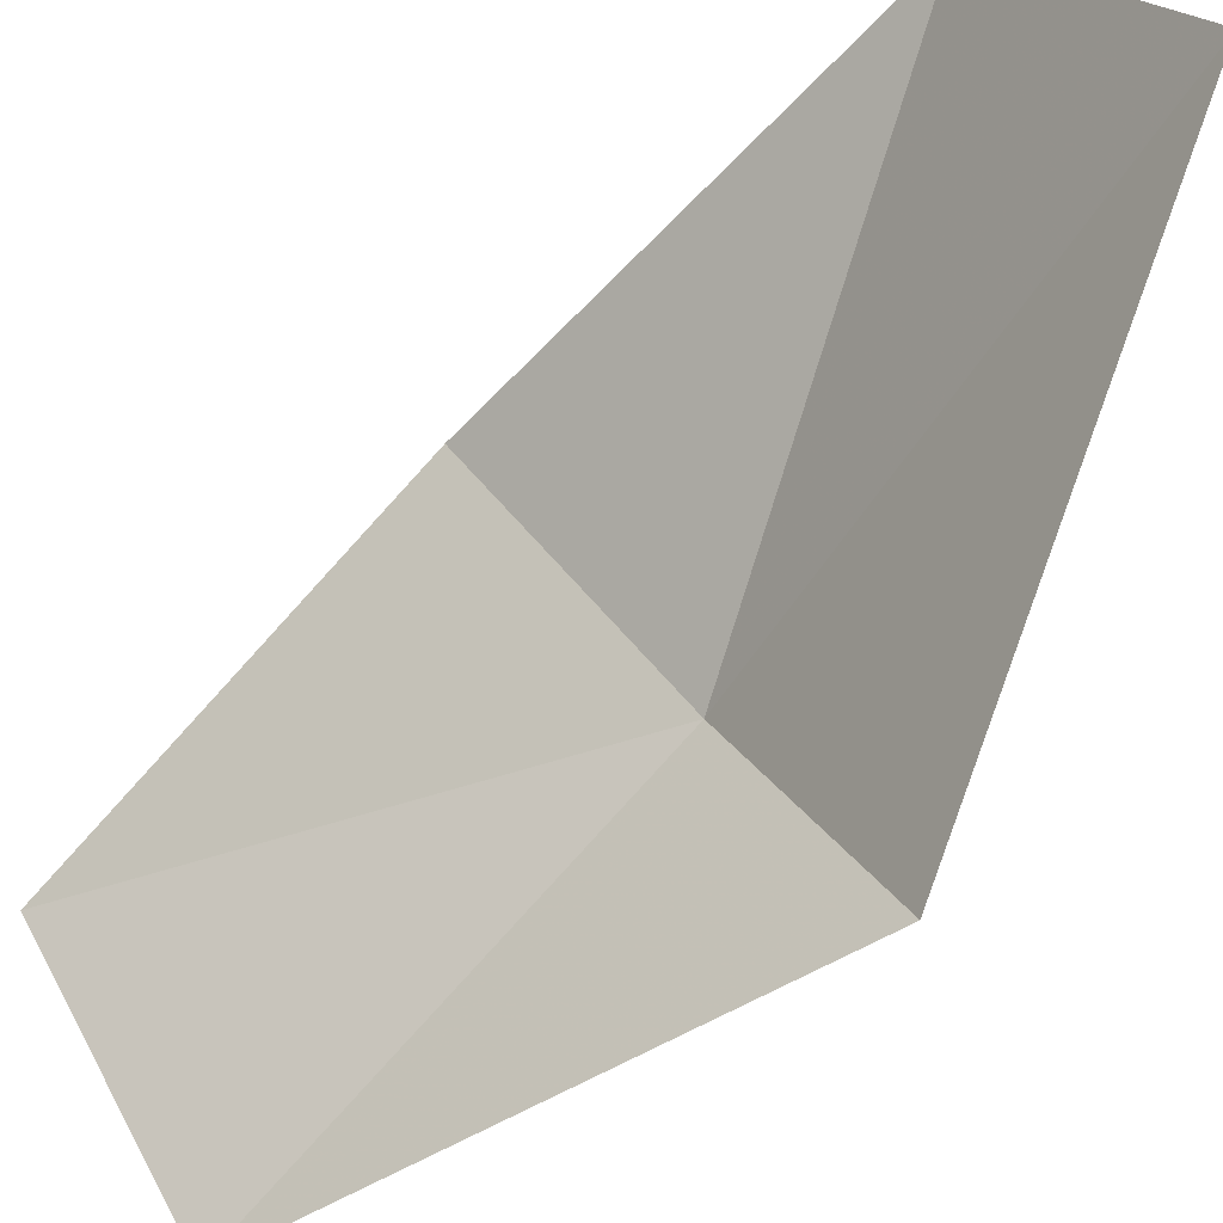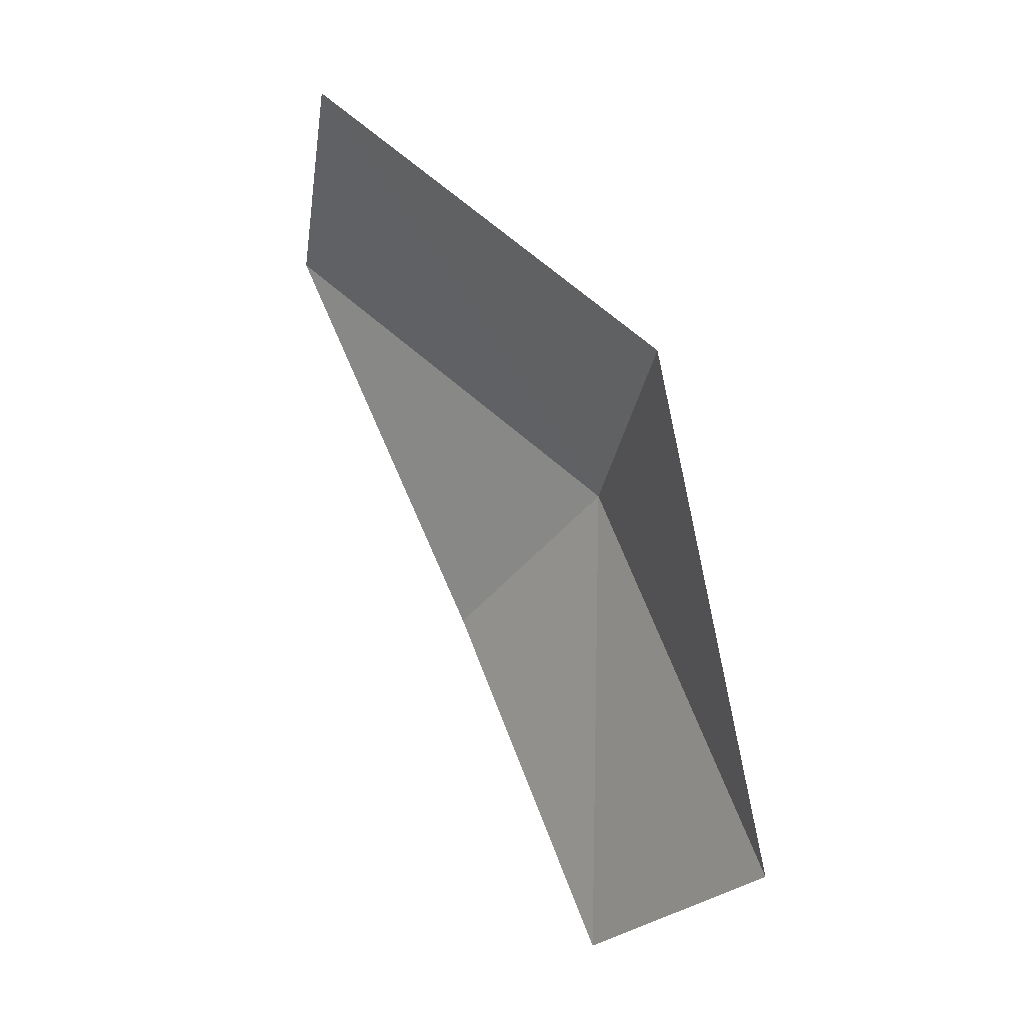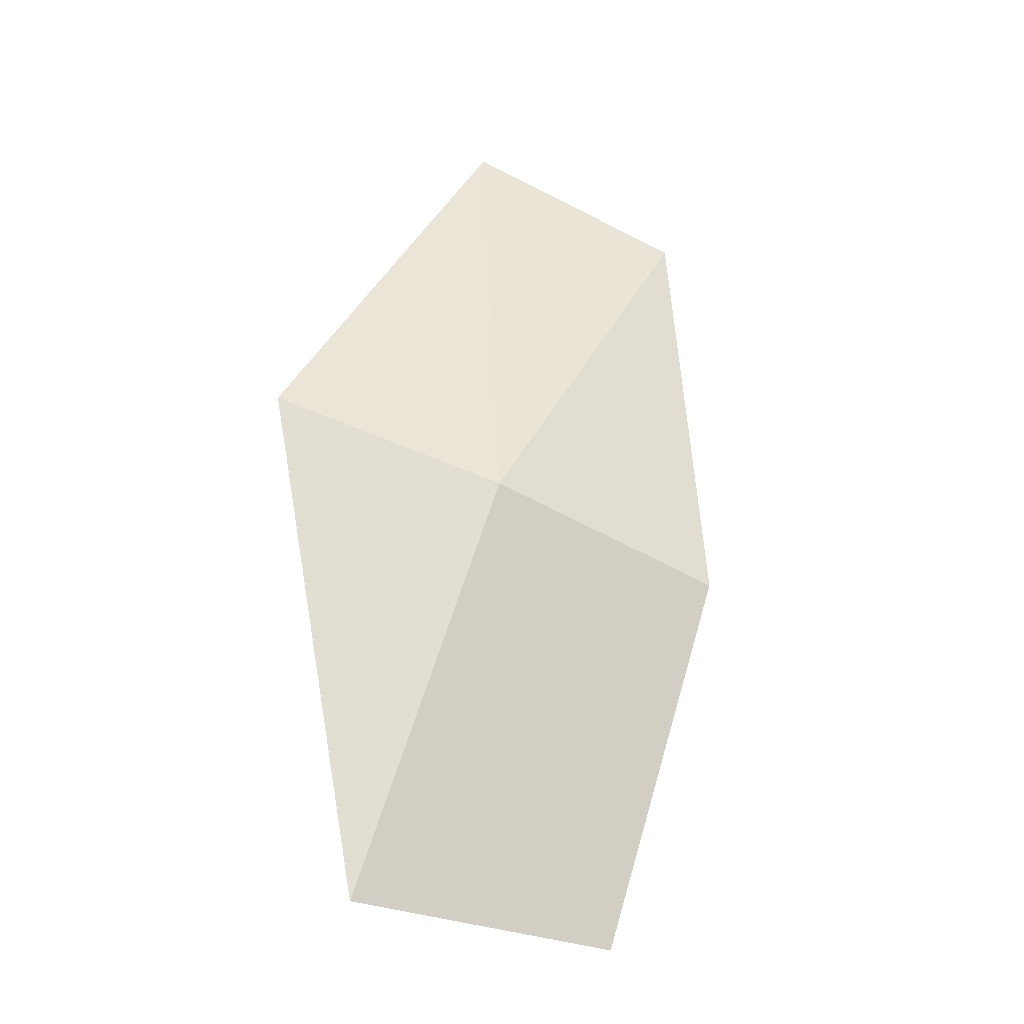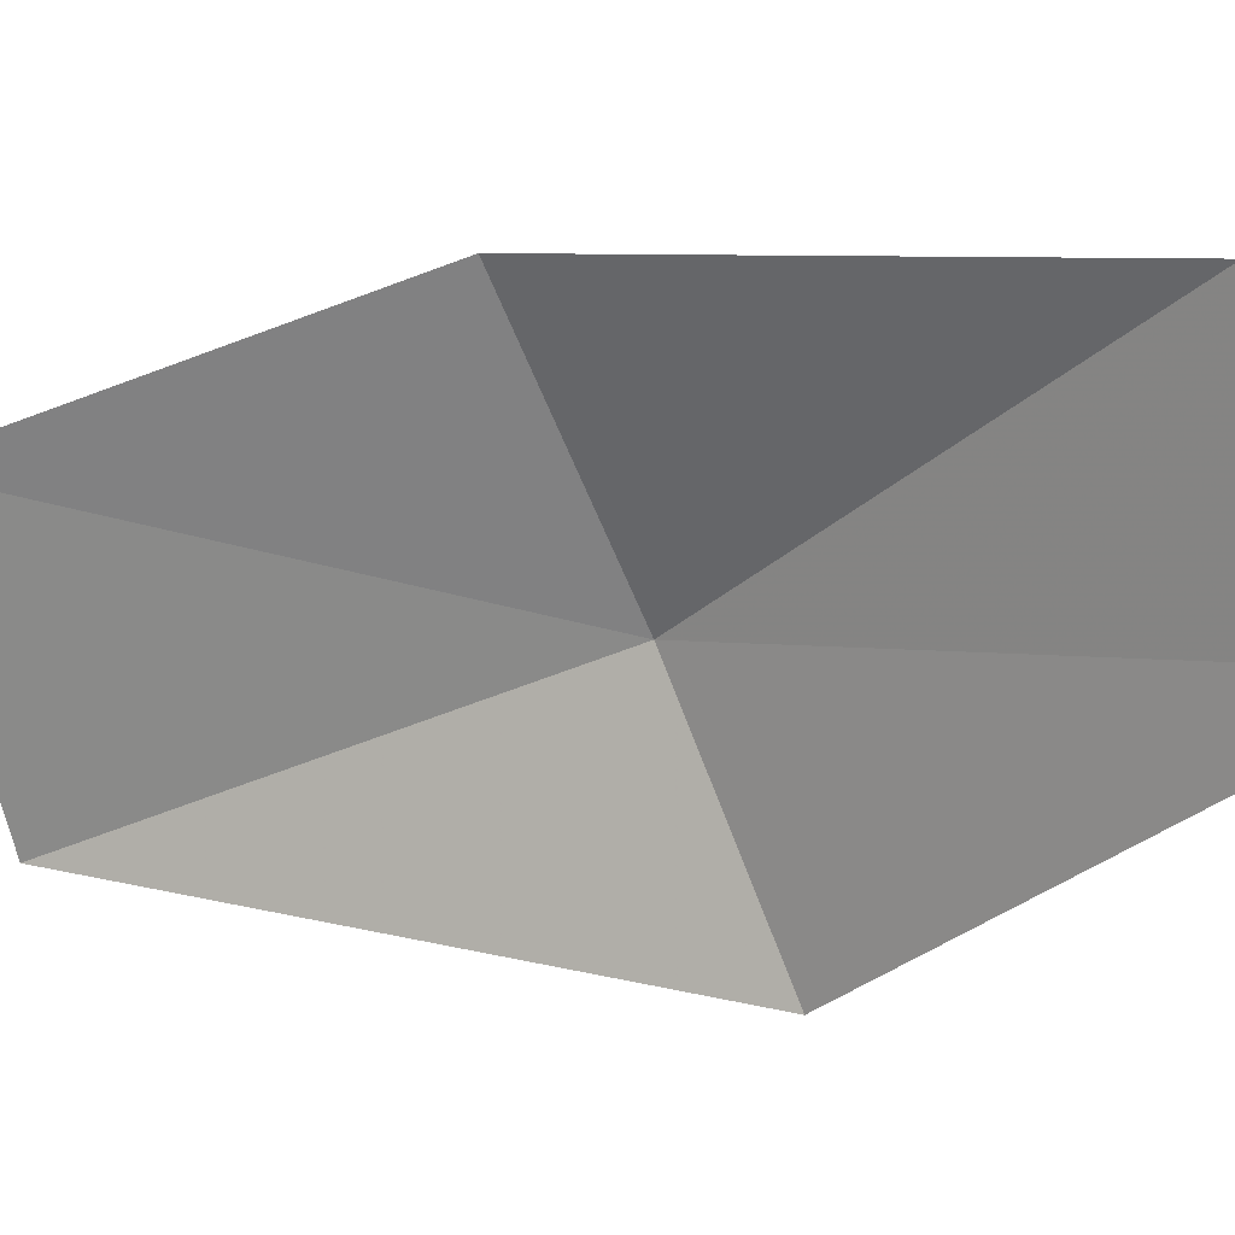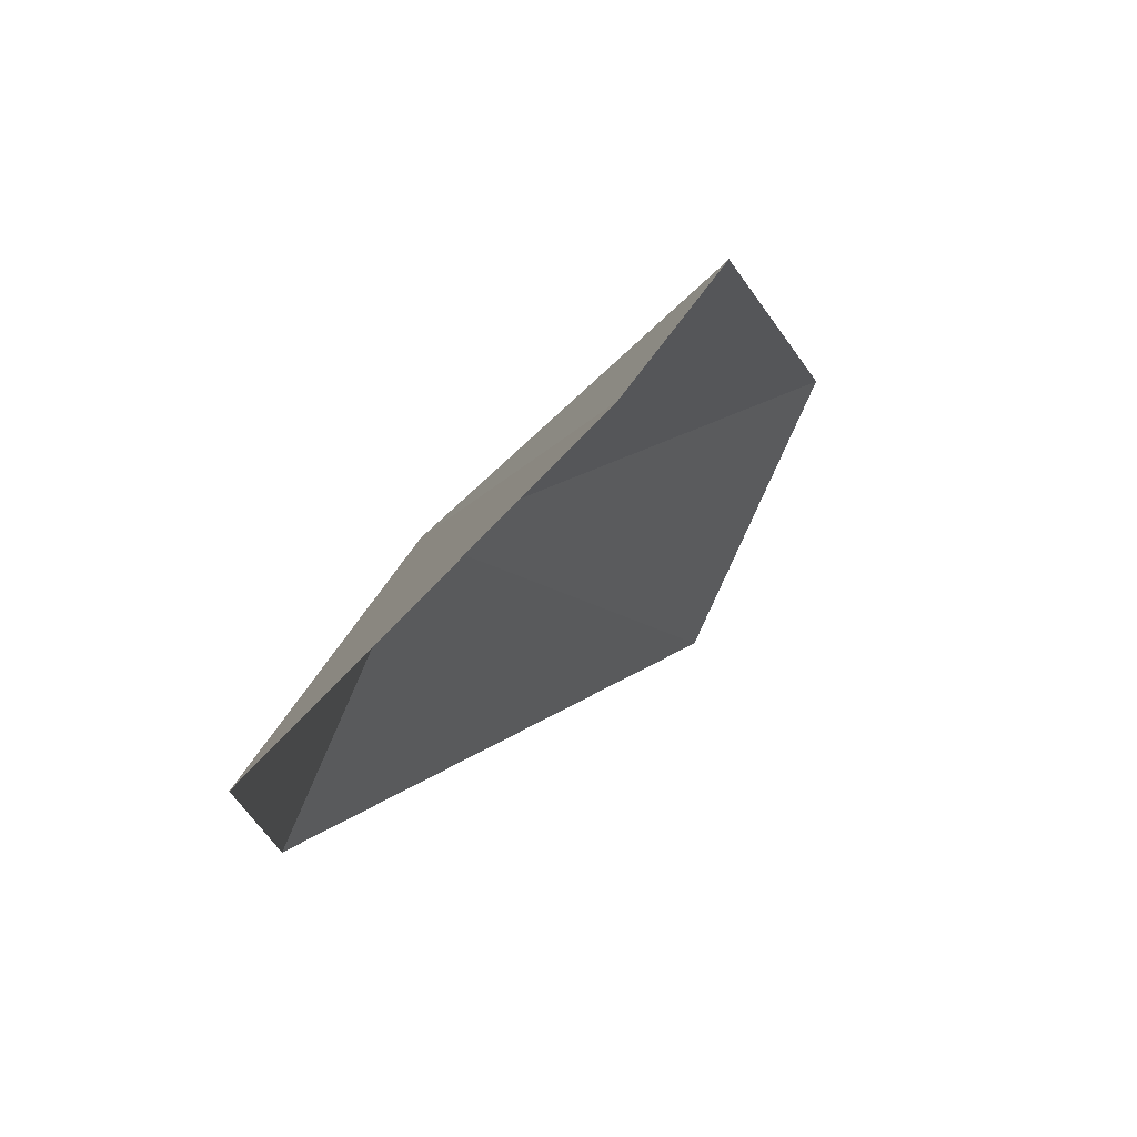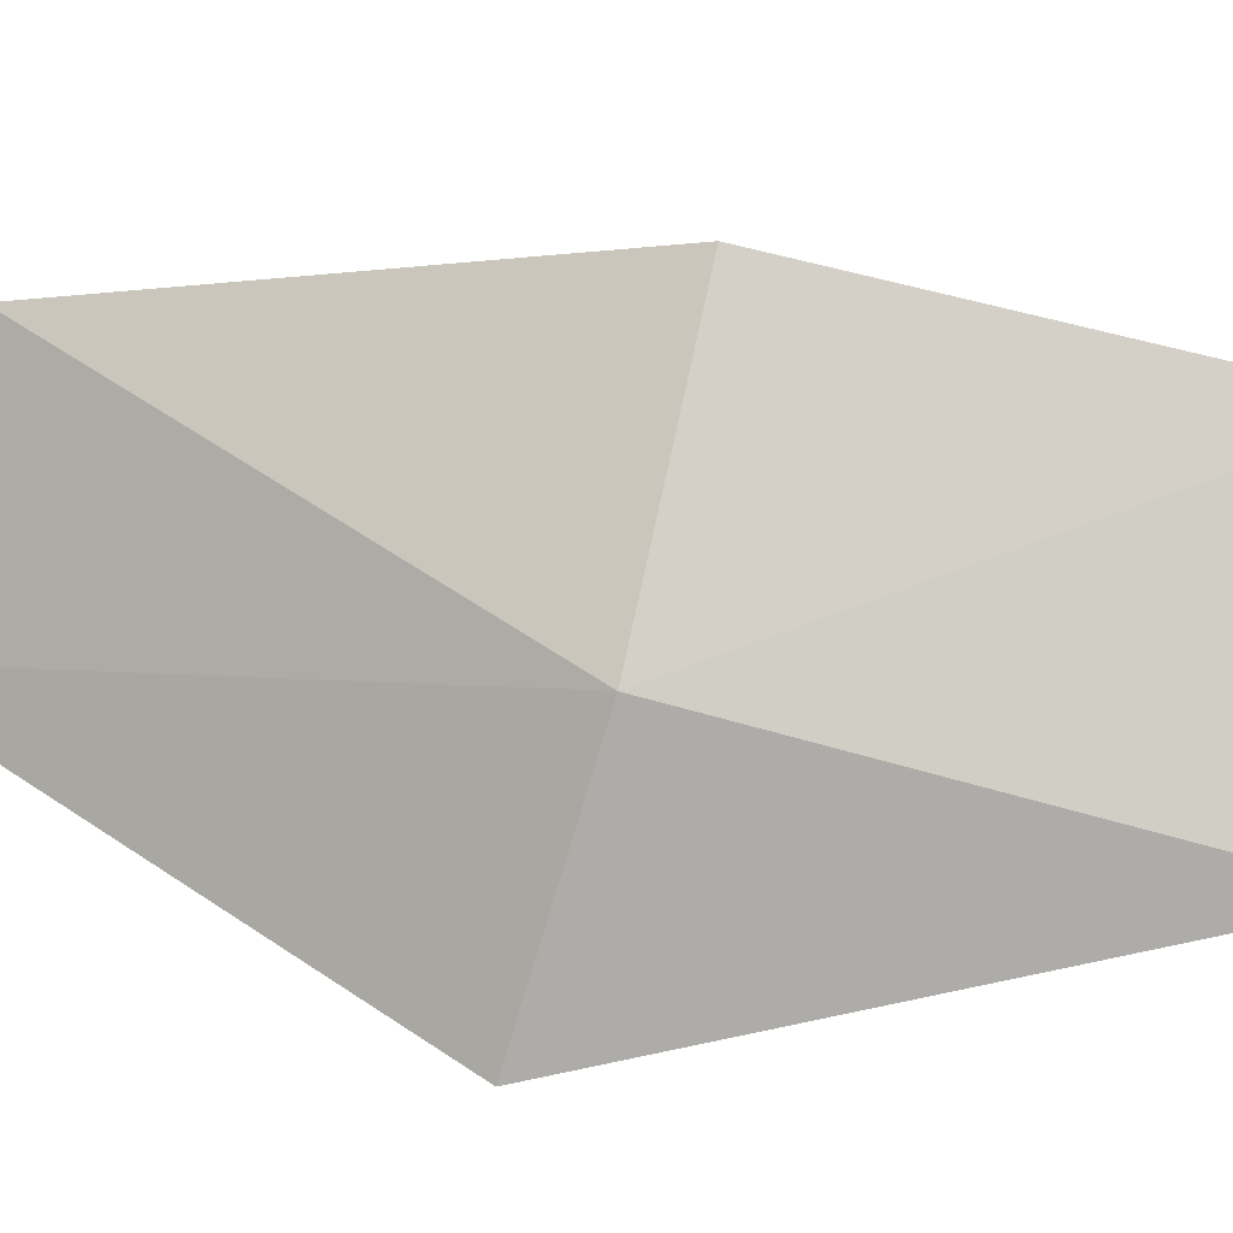
<metadata>
{"format":"obj","ext":"obj","renderer":"f3d","projection":"perspective","resolution":1024,"background":"white","views":[{"elev":-70.4,"azim":-65.5,"up":"+Y"},{"elev":-14.4,"azim":7.6,"up":"+Z"},{"elev":-6.4,"azim":109.9,"up":"+Z"},{"elev":-20.3,"azim":-88.2,"up":"+Y"},{"elev":5.8,"azim":168.1,"up":"+Y"},{"elev":37.6,"azim":77.6,"up":"+Y"}]}
</metadata>
<code>
v 5.189 -14.84 22.3
v 4.65 -14.3 22
v 4.11 -14.59 23.28
v 5.704 -15.11 21.03
v 5.123 -14.5 20.85
v 4.306 -15.23 23.63
v 5.432 -15.5 22.58
f 1 3 2
f 1 5 4
f 1 2 5
f 1 6 3
f 1 7 6
f 1 4 7

</code>
